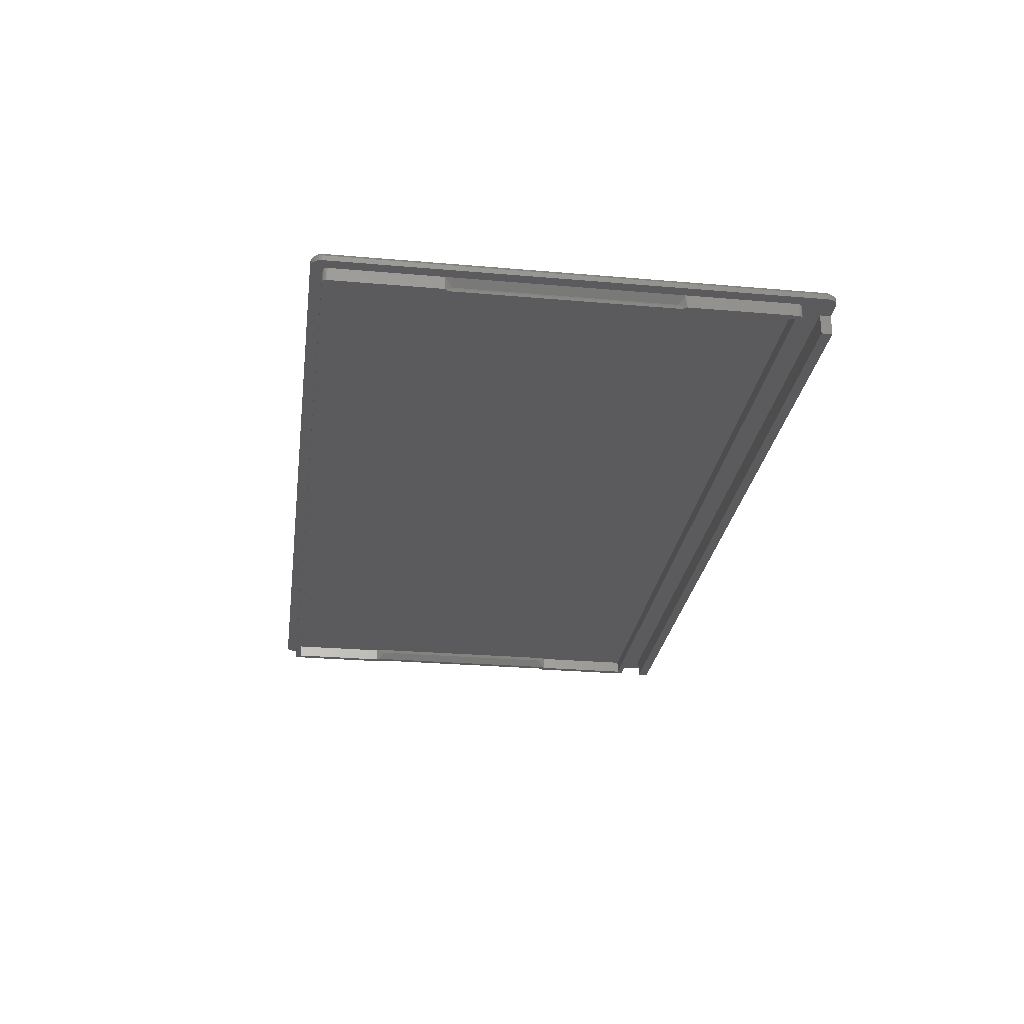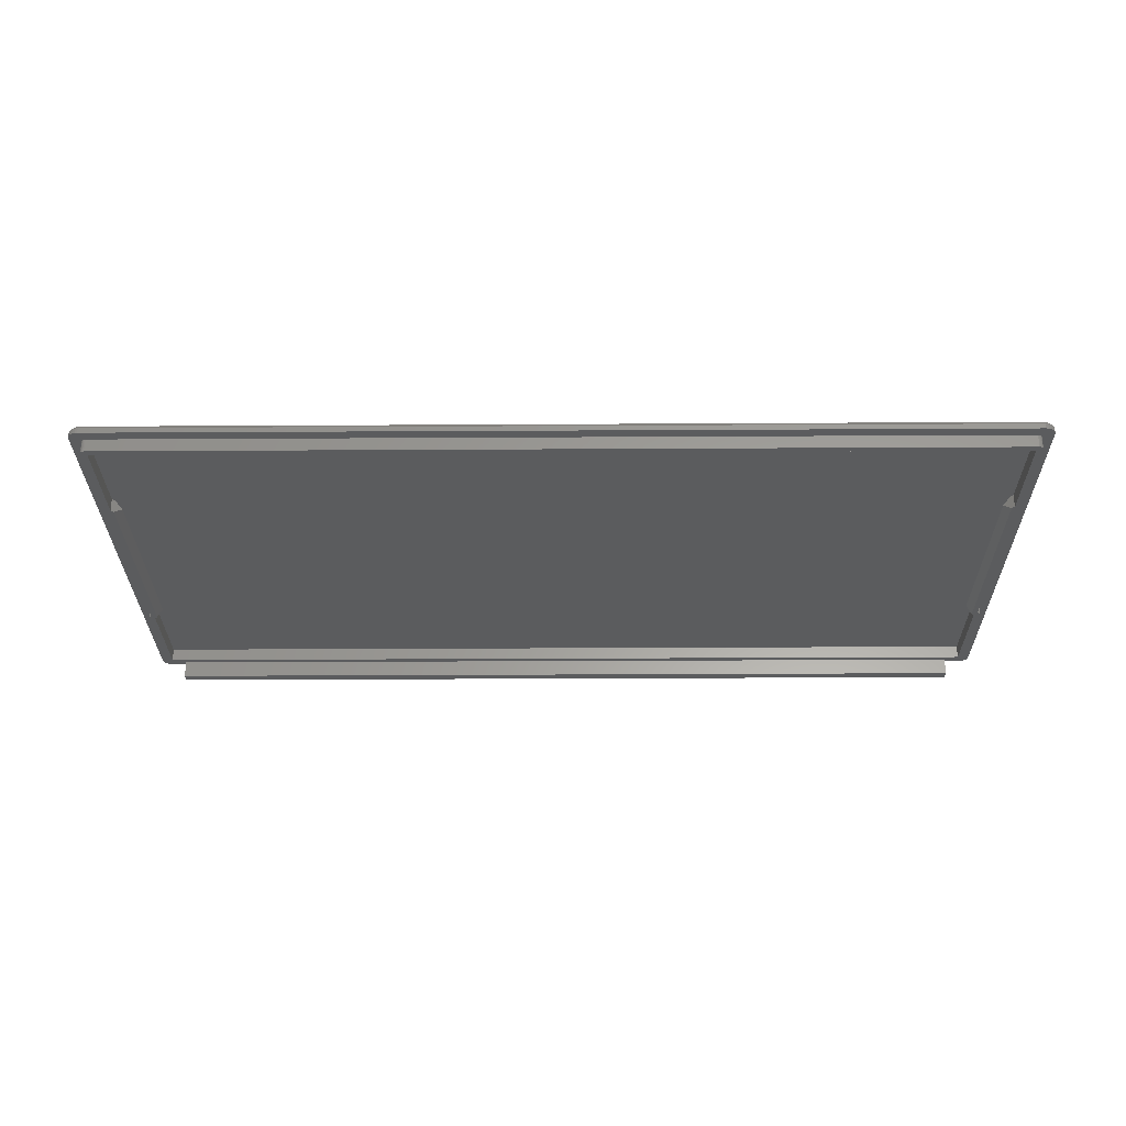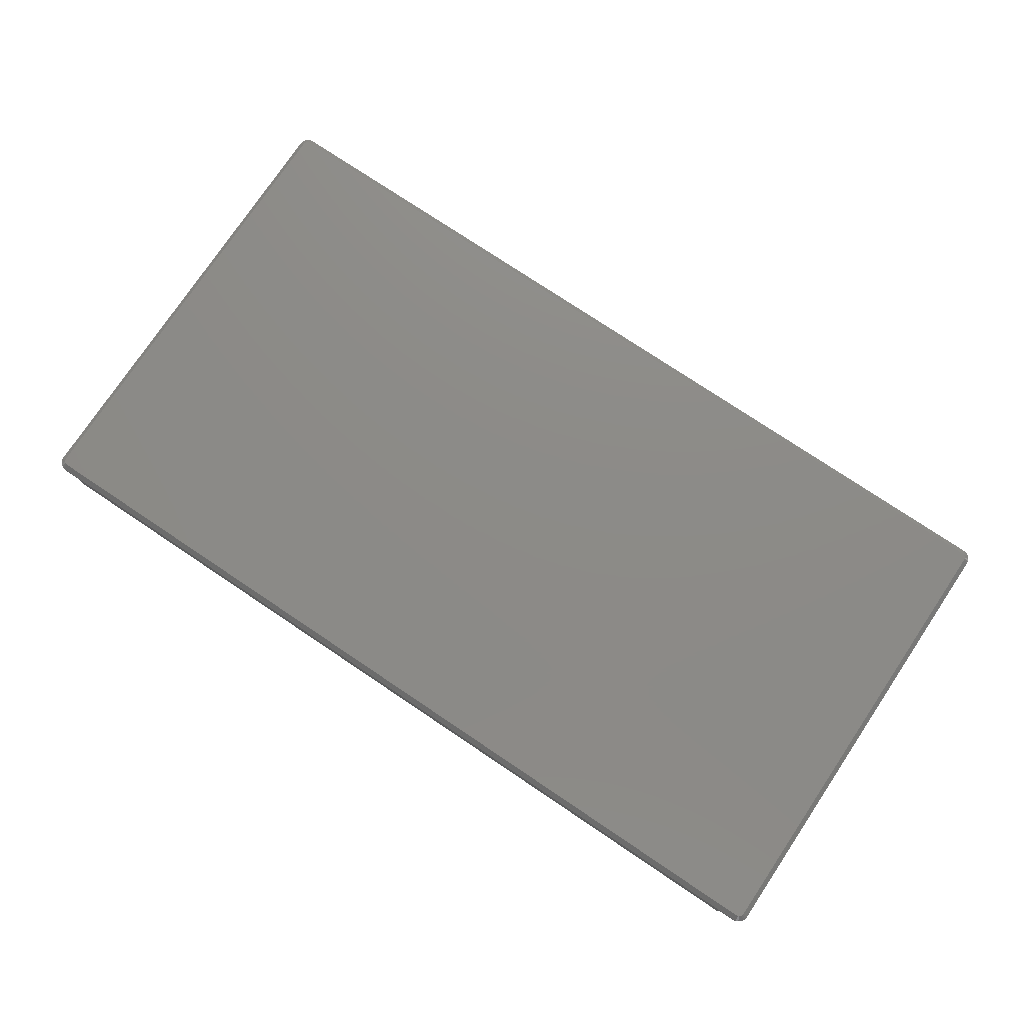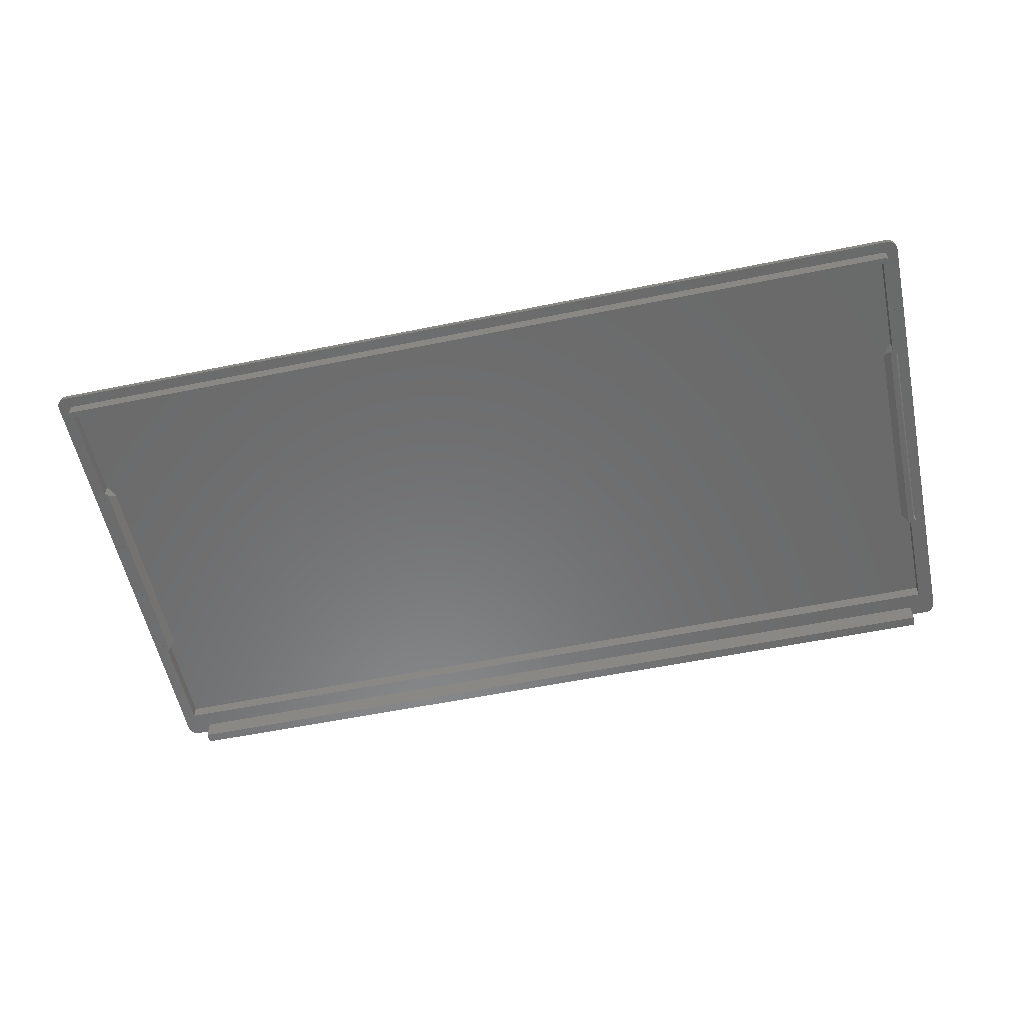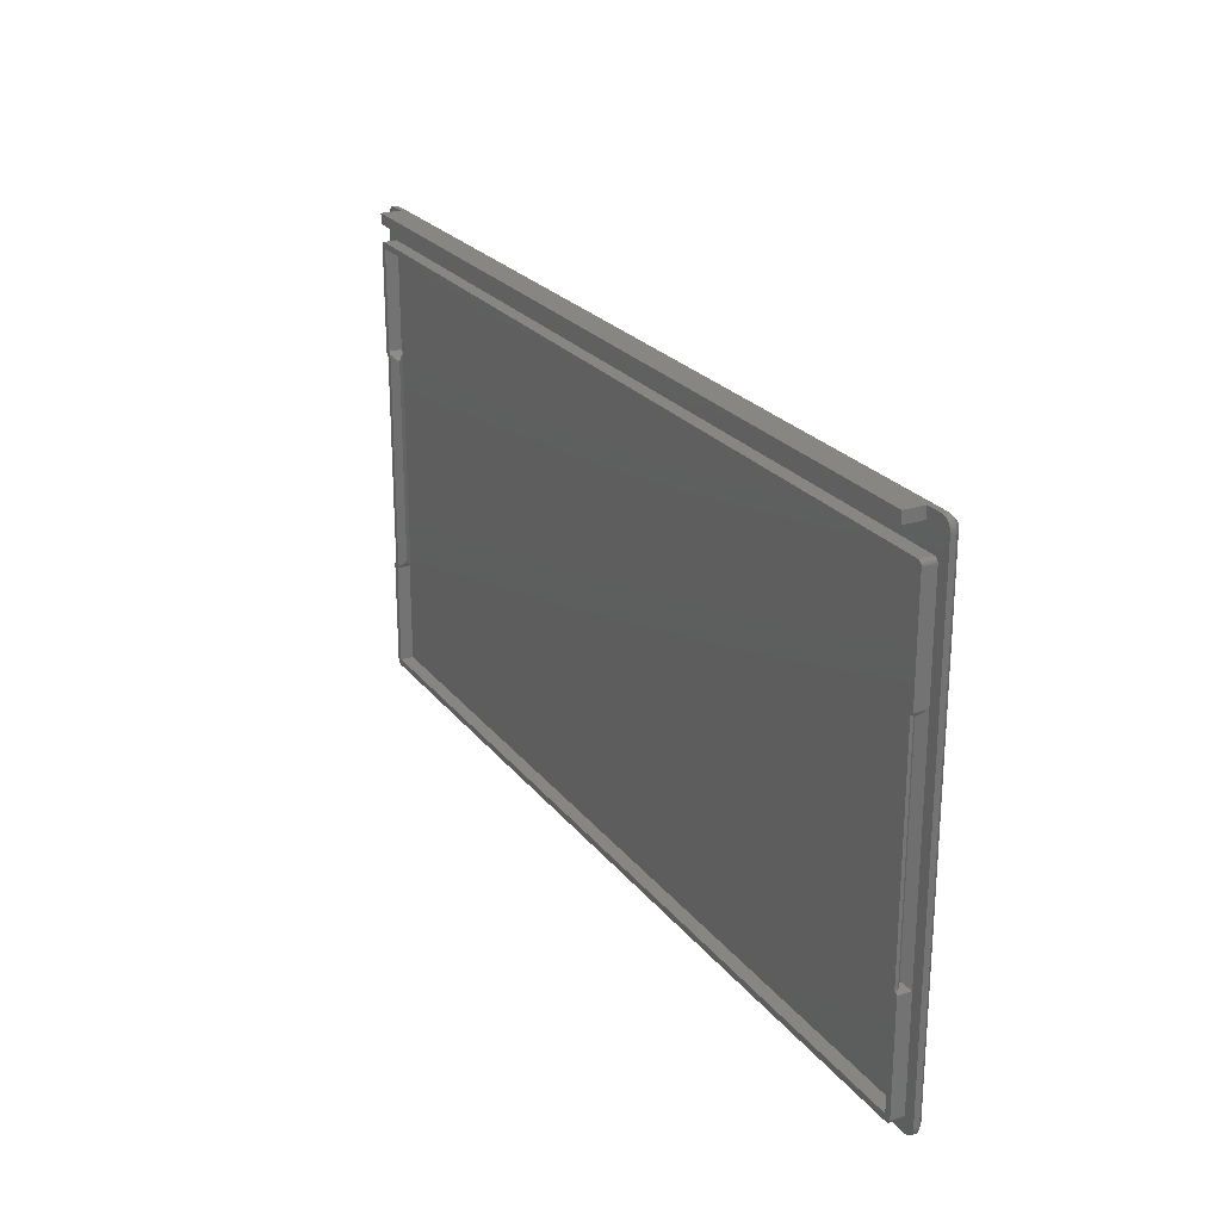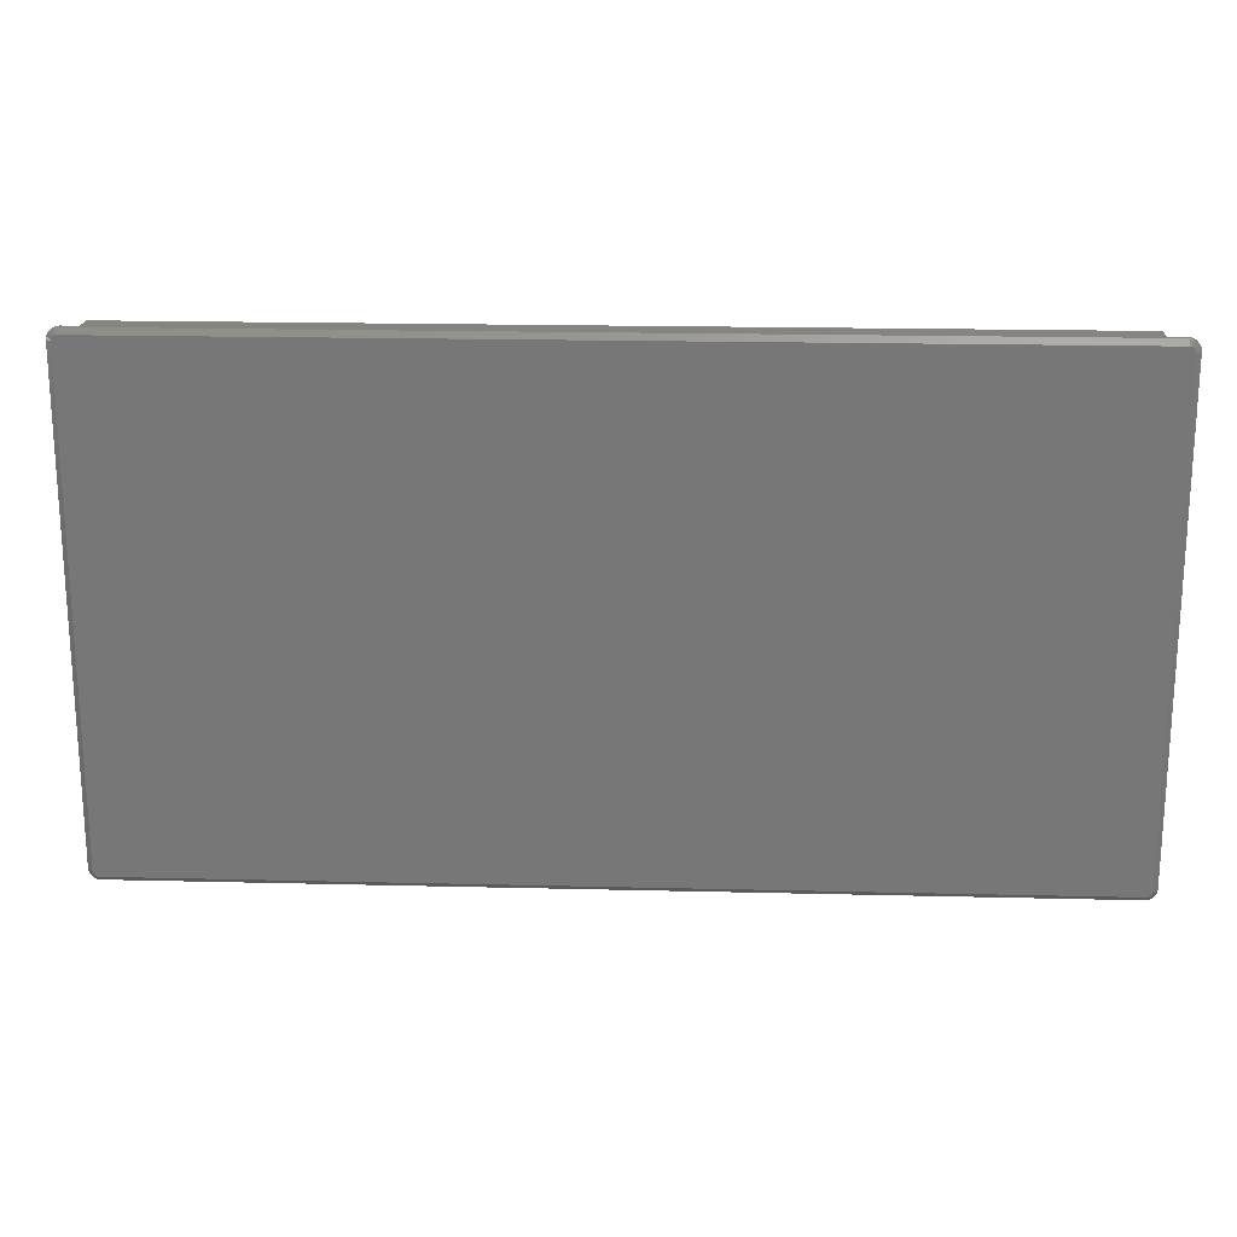
<metadata>
{"format":"stl","ext":"stl","renderer":"f3d","projection":"perspective","resolution":1024,"background":"white","views":[{"elev":-27.0,"azim":82.3,"up":"+Z"},{"elev":-29.1,"azim":0.5,"up":"+Z"},{"elev":76.4,"azim":-146.2,"up":"+Z"},{"elev":-56.7,"azim":12.0,"up":"+Z"},{"elev":23.9,"azim":-118.0,"up":"+Y"},{"elev":19.4,"azim":2.6,"up":"+Y"}]}
</metadata>
<code>
# stl→obj: 196 verts, 388 faces
v 172.2 23.85 113.5
v 172.2 65.15 113.5
v 172.4 23.67 113.9
v 172.4 65.33 113.9
v 171.6 24.5 114.8
v 171.6 64.5 114.8
v 2.574 65.33 113.9
v 2.75 65.15 113.5
v 2.574 23.67 113.9
v 2.75 23.85 113.5
v 3.4 64.5 114.8
v 3.4 24.5 114.8
v 3.35 66.25 116
v 3.35 85.65 116
v 3.847 65.75 116
v 171.2 65.75 116
v 3.847 23.25 116
v 171.2 23.25 116
v 3.35 3.35 116
v 171.7 3.35 116
v 171.7 22.75 116
v 171.7 85.65 116
v 171.7 66.25 116
v 3.35 22.75 116
v 5.097 64.5 114.8
v 5.097 24.5 114.8
v 3.35 22.75 113.5
v 3.847 23.25 113.5
v 3.35 3.35 113.5
v 171.7 3.35 113.5
v 171.7 22.75 113.5
v 171.2 23.25 113.5
v 169.9 24.5 114.8
v 171.7 85.65 113.5
v 3.35 85.65 113.5
v 171.7 66.25 113.5
v 169.9 64.5 114.8
v 171.2 65.75 113.5
v 3.35 66.25 113.5
v 3.847 65.75 113.5
v 172.8 23.25 116
v 172.8 23.25 113.5
v 172.8 65.75 116
v 172.8 65.75 113.5
v 172.8 3 116
v 172.8 3 113.5
v 172.8 86 113.5
v 172.8 86 116
v 2.15 23.25 113.5
v 2.15 23.25 116
v 2.15 65.75 116
v 2.15 65.75 113.5
v 2.15 3 113.5
v 2.15 3 116
v 2.15 86 116
v 2.15 86 113.5
v 173 1 118
v 2 1 118
v 173 5.551e-16 117
v 2 1.665e-15 117
v 175 2 117
v 174 2 118
v 174.9 1.482 117
v 174 1.741 118
v 174.7 1 117
v 173.9 1.5 118
v 174.4 0.5858 117
v 173.7 1.293 118
v 174 0.2679 117
v 173.5 1.134 118
v 173.5 0.06815 117
v 173.3 1.034 118
v 175 90.85 117
v 174 90.85 118
v 173 92.85 117
v 173 91.85 118
v 173.5 92.78 117
v 173.3 91.82 118
v 174 92.58 117
v 173.5 91.72 118
v 174.4 92.26 117
v 173.7 91.56 118
v 174.7 91.85 117
v 173.9 91.35 118
v 174.9 91.37 117
v 174 91.11 118
v 2 91.85 118
v 2 92.85 117
v -5.551e-16 90.85 117
v 1 90.85 118
v 0.06815 91.37 117
v 1.034 91.11 118
v 0.2679 91.85 117
v 1.134 91.35 118
v 0.5858 92.26 117
v 1.293 91.56 118
v 1 92.58 117
v 1.5 91.72 118
v 1.482 92.78 117
v 1.741 91.82 118
v 0 2 117
v 1 2 118
v 1.482 0.06815 117
v 1.741 1.034 118
v 1 0.2679 117
v 1.5 1.134 118
v 0.5858 0.5858 117
v 1.293 1.293 118
v 0.2679 1 117
v 1.134 1.5 118
v 0.06815 1.482 117
v 1.034 1.741 118
v 173 92.85 116
v 173.5 92.78 116
v 174 92.58 116
v 174.4 92.26 116
v 174.7 91.85 116
v 174.9 91.37 116
v 175 90.85 116
v 175 2 116
v 174.9 1.482 116
v 174.7 1 116
v 174.4 0.5858 116
v 174 0.2679 116
v 173.5 0.06815 116
v 173 5.551e-16 116
v 2 1.665e-15 116
v 172 86.85 113.5
v 172 86.85 116
v 172.2 86.82 113.5
v 172.2 86.82 116
v 172.4 86.74 113.5
v 172.4 86.74 116
v 172.6 86.6 113.5
v 172.6 86.6 116
v 172.7 86.42 113.5
v 172.7 86.42 116
v 172.8 86.22 113.5
v 172.8 86.22 116
v 3 86.85 116
v 3 86.85 113.5
v 2.179 86.22 113.5
v 2.179 86.22 116
v 2.264 86.42 113.5
v 2.264 86.42 116
v 2.399 86.6 113.5
v 2.399 86.6 116
v 2.575 86.74 113.5
v 2.575 86.74 116
v 2.78 86.82 113.5
v 2.78 86.82 116
v 3 2.15 113.5
v 3 2.15 116
v 2.78 2.179 113.5
v 2.78 2.179 116
v 2.575 2.264 113.5
v 2.575 2.264 116
v 2.399 2.399 113.5
v 2.399 2.399 116
v 2.264 2.575 113.5
v 2.264 2.575 116
v 2.179 2.78 113.5
v 2.179 2.78 116
v 172 2.15 116
v 172 2.15 113.5
v 172.8 2.78 113.5
v 172.8 2.78 116
v 172.7 2.575 113.5
v 172.7 2.575 116
v 172.6 2.399 113.5
v 172.6 2.399 116
v 172.4 2.264 113.5
v 172.4 2.264 116
v 172.2 2.179 113.5
v 172.2 2.179 116
v 169.8 92.85 116
v 169.8 90.85 116
v 169.8 92.85 112.2
v 169.8 90.85 112.2
v 5.15 90.85 116
v 5.15 92.85 116
v 5.15 90.85 112.2
v 5.15 92.85 112.2
v -5.551e-16 90.85 116
v 0.06815 91.37 116
v 0 2 116
v 0.06815 1.482 116
v 0.2679 1 116
v 0.5858 0.5858 116
v 1 0.2679 116
v 1.482 0.06815 116
v 2 92.85 116
v 0.5858 92.26 116
v 1 92.58 116
v 0.2679 91.85 116
v 1.482 92.78 116
f 1 2 3
f 3 2 4
f 3 4 5
f 5 4 6
f 7 8 9
f 9 8 10
f 7 9 11
f 11 9 12
f 13 14 15
f 15 14 16
f 15 16 17
f 17 16 18
f 17 18 19
f 19 18 20
f 20 18 21
f 14 22 16
f 16 22 23
f 19 24 17
f 15 17 25
f 25 17 26
f 24 27 17
f 17 27 28
f 17 28 26
f 24 19 27
f 27 19 29
f 19 20 29
f 29 20 30
f 20 21 30
f 30 21 31
f 31 21 32
f 32 21 18
f 32 18 33
f 22 14 34
f 34 14 35
f 23 22 36
f 36 22 34
f 18 16 33
f 33 16 37
f 23 36 16
f 16 36 38
f 16 38 37
f 33 37 32
f 32 37 38
f 39 13 40
f 40 13 15
f 40 15 25
f 25 26 40
f 40 26 28
f 14 13 35
f 35 13 39
f 5 41 3
f 3 41 42
f 3 42 1
f 43 41 6
f 6 41 5
f 6 4 43
f 43 4 44
f 44 4 2
f 41 45 42
f 42 45 46
f 44 47 43
f 43 47 48
f 10 49 9
f 9 49 50
f 9 50 12
f 11 12 51
f 51 12 50
f 11 51 7
f 7 51 52
f 7 52 8
f 49 53 50
f 50 53 54
f 51 55 52
f 52 55 56
f 57 58 59
f 59 58 60
f 61 62 63
f 63 62 64
f 63 64 65
f 65 64 66
f 65 66 67
f 67 66 68
f 67 68 69
f 69 68 70
f 69 70 71
f 71 70 72
f 71 72 59
f 59 72 57
f 73 74 61
f 61 74 62
f 75 76 77
f 77 76 78
f 77 78 79
f 79 78 80
f 79 80 81
f 81 80 82
f 81 82 83
f 83 82 84
f 83 84 85
f 85 84 86
f 85 86 73
f 73 86 74
f 87 76 88
f 88 76 75
f 89 90 91
f 91 90 92
f 91 92 93
f 93 92 94
f 93 94 95
f 95 94 96
f 95 96 97
f 97 96 98
f 97 98 99
f 99 98 100
f 99 100 88
f 88 100 87
f 101 102 89
f 89 102 90
f 60 58 103
f 103 58 104
f 103 104 105
f 105 104 106
f 105 106 107
f 107 106 108
f 107 108 109
f 109 108 110
f 109 110 111
f 111 110 112
f 111 112 101
f 101 112 102
f 113 75 114
f 114 75 77
f 114 77 115
f 115 77 79
f 115 79 116
f 116 79 81
f 116 81 117
f 117 81 83
f 117 83 118
f 118 83 85
f 118 85 119
f 119 85 73
f 73 61 119
f 119 61 120
f 120 61 121
f 121 61 63
f 121 63 122
f 122 63 65
f 122 65 123
f 123 65 67
f 123 67 124
f 124 67 69
f 124 69 125
f 125 69 71
f 125 71 126
f 126 71 59
f 59 60 126
f 126 60 127
f 57 102 58
f 58 102 112
f 58 112 110
f 72 70 57
f 57 70 68
f 57 68 66
f 66 64 57
f 57 64 62
f 57 62 102
f 102 62 90
f 90 62 74
f 90 74 87
f 87 74 76
f 76 74 86
f 76 86 84
f 84 82 76
f 76 82 80
f 76 80 78
f 100 98 87
f 87 98 96
f 87 96 94
f 94 92 87
f 87 92 90
f 110 108 58
f 58 108 106
f 58 106 104
f 128 129 130
f 130 129 131
f 130 131 132
f 132 131 133
f 132 133 134
f 134 133 135
f 134 135 136
f 136 135 137
f 136 137 138
f 138 137 139
f 138 139 47
f 47 139 48
f 140 129 141
f 141 129 128
f 56 55 142
f 142 55 143
f 142 143 144
f 144 143 145
f 144 145 146
f 146 145 147
f 146 147 148
f 148 147 149
f 148 149 150
f 150 149 151
f 150 151 141
f 141 151 140
f 152 153 154
f 154 153 155
f 154 155 156
f 156 155 157
f 156 157 158
f 158 157 159
f 158 159 160
f 160 159 161
f 160 161 162
f 162 161 163
f 162 163 53
f 53 163 54
f 164 153 165
f 165 153 152
f 46 45 166
f 166 45 167
f 166 167 168
f 168 167 169
f 168 169 170
f 170 169 171
f 170 171 172
f 172 171 173
f 172 173 174
f 174 173 175
f 174 175 165
f 165 175 164
f 42 32 1
f 1 32 38
f 1 38 2
f 2 38 44
f 44 38 36
f 44 36 47
f 47 36 34
f 47 34 138
f 138 34 136
f 136 34 128
f 136 128 134
f 134 128 132
f 132 128 130
f 32 42 31
f 31 42 46
f 31 46 30
f 30 46 166
f 30 166 168
f 30 168 165
f 165 168 170
f 165 170 172
f 172 174 165
f 165 152 30
f 30 152 29
f 29 152 160
f 29 160 162
f 154 156 152
f 152 156 158
f 152 158 160
f 162 53 29
f 29 53 27
f 27 53 49
f 27 49 28
f 28 49 10
f 28 10 40
f 40 10 8
f 40 8 52
f 40 52 39
f 39 52 56
f 39 56 35
f 35 56 142
f 35 142 144
f 35 144 141
f 141 144 146
f 141 146 148
f 148 150 141
f 141 128 35
f 35 128 34
f 176 177 178
f 178 177 179
f 180 181 182
f 182 181 183
f 177 180 179
f 179 180 182
f 179 182 178
f 178 182 183
f 43 48 119
f 119 48 139
f 119 139 137
f 137 135 119
f 119 135 133
f 119 133 131
f 131 129 119
f 119 129 177
f 119 177 118
f 118 177 117
f 117 177 116
f 116 177 113
f 116 113 115
f 115 113 114
f 129 140 177
f 177 140 180
f 180 140 184
f 180 184 185
f 140 151 184
f 184 151 149
f 184 149 147
f 147 145 184
f 184 145 143
f 184 143 55
f 55 51 184
f 184 51 186
f 186 51 50
f 186 50 54
f 54 163 186
f 186 163 161
f 186 161 159
f 159 157 186
f 186 157 187
f 187 157 155
f 187 155 188
f 188 155 189
f 189 155 153
f 189 153 190
f 190 153 127
f 190 127 191
f 153 164 127
f 127 164 126
f 126 164 124
f 126 124 125
f 124 164 123
f 123 164 175
f 123 175 122
f 122 175 121
f 121 175 173
f 121 173 120
f 120 173 171
f 120 171 169
f 169 167 120
f 120 167 45
f 120 45 41
f 41 43 120
f 120 43 119
f 181 180 192
f 192 180 193
f 192 193 194
f 177 176 113
f 185 195 180
f 180 195 193
f 194 196 192
f 127 60 191
f 191 60 103
f 191 103 190
f 190 103 105
f 190 105 189
f 189 105 107
f 189 107 188
f 188 107 109
f 188 109 187
f 187 109 111
f 187 111 186
f 186 111 101
f 101 89 186
f 186 89 184
f 184 89 185
f 185 89 91
f 185 91 195
f 195 91 93
f 195 93 193
f 193 93 95
f 193 95 194
f 194 95 97
f 194 97 196
f 196 97 99
f 196 99 192
f 192 99 88
f 192 88 181
f 181 88 75
f 181 75 176
f 176 75 113
f 178 183 176
f 176 183 181

</code>
